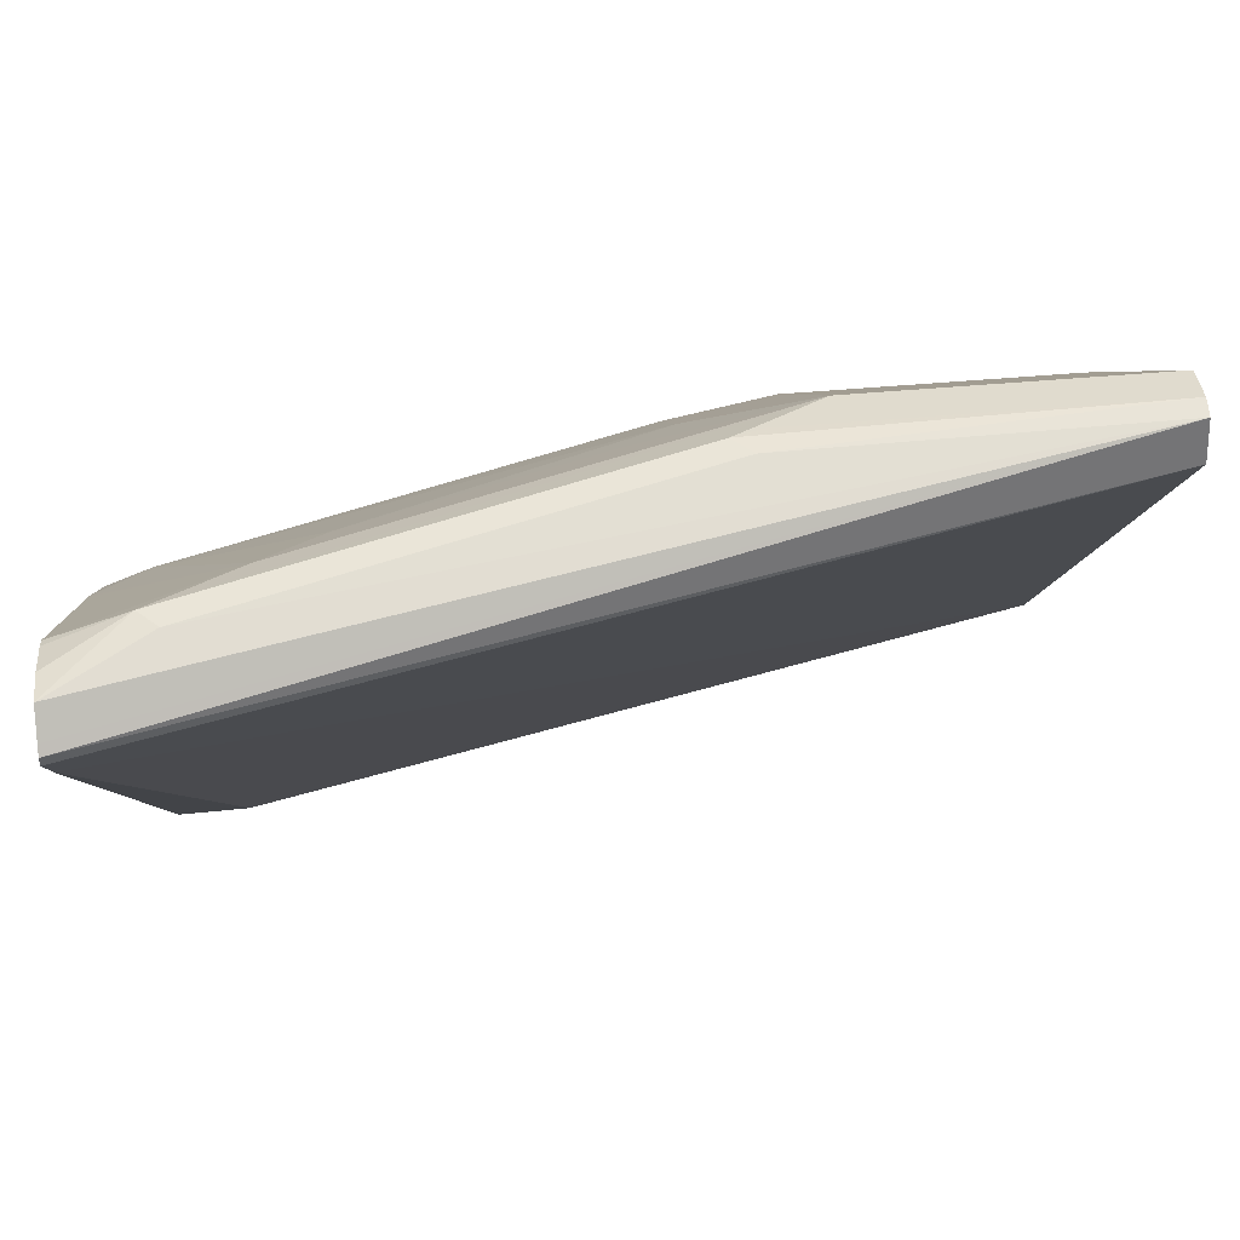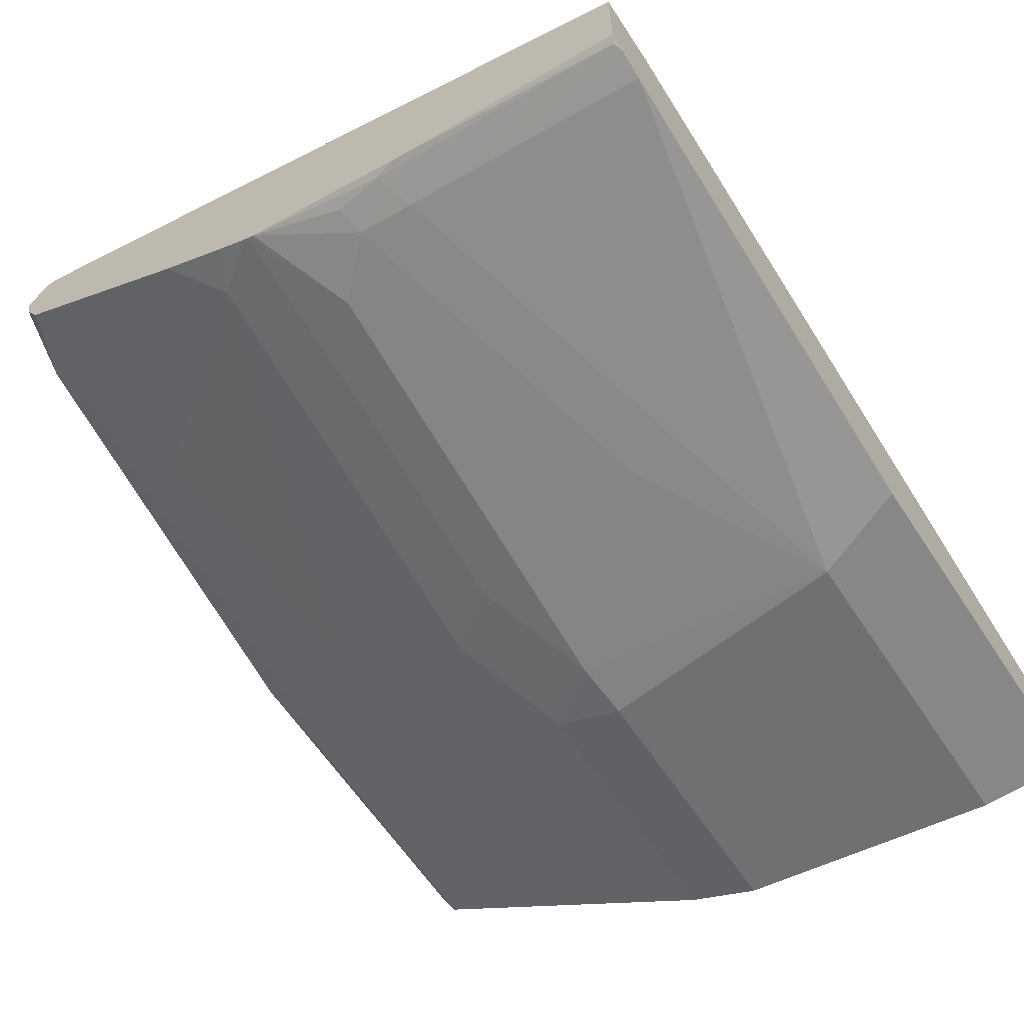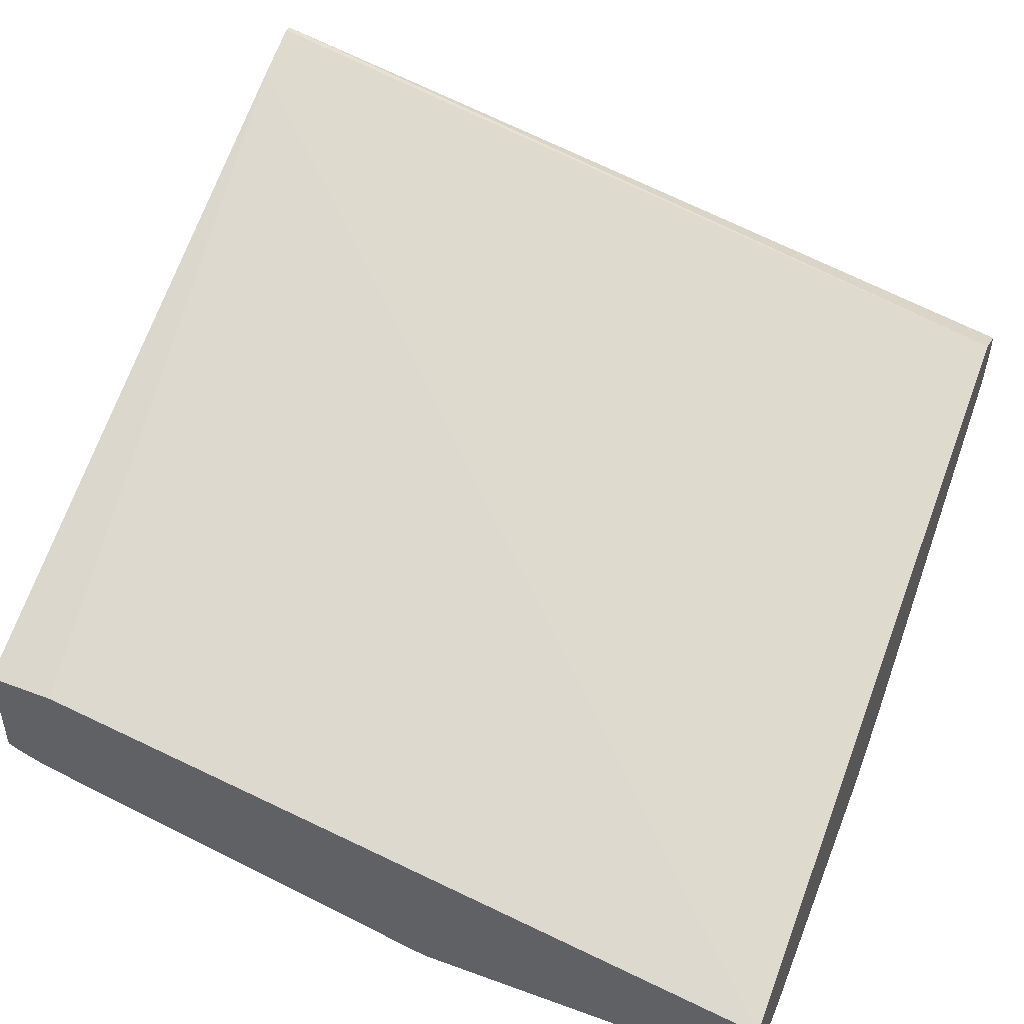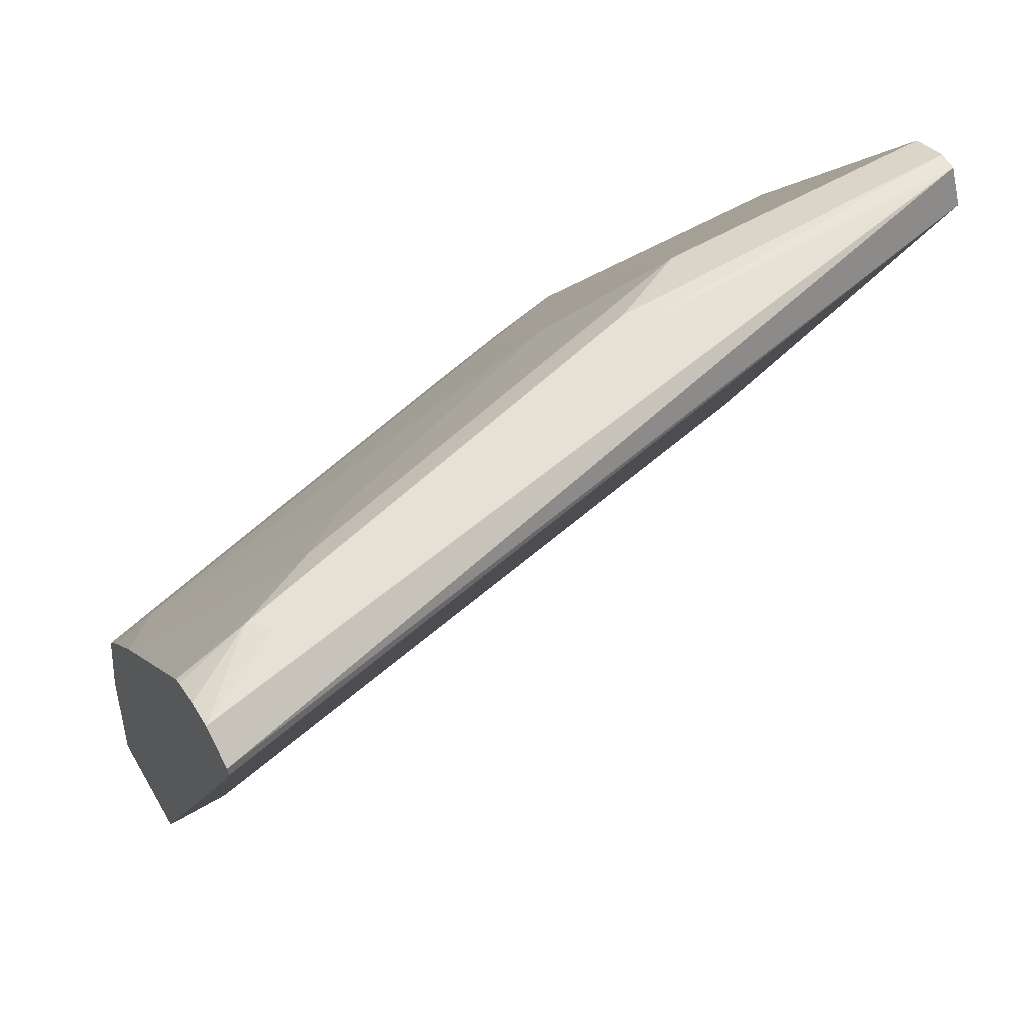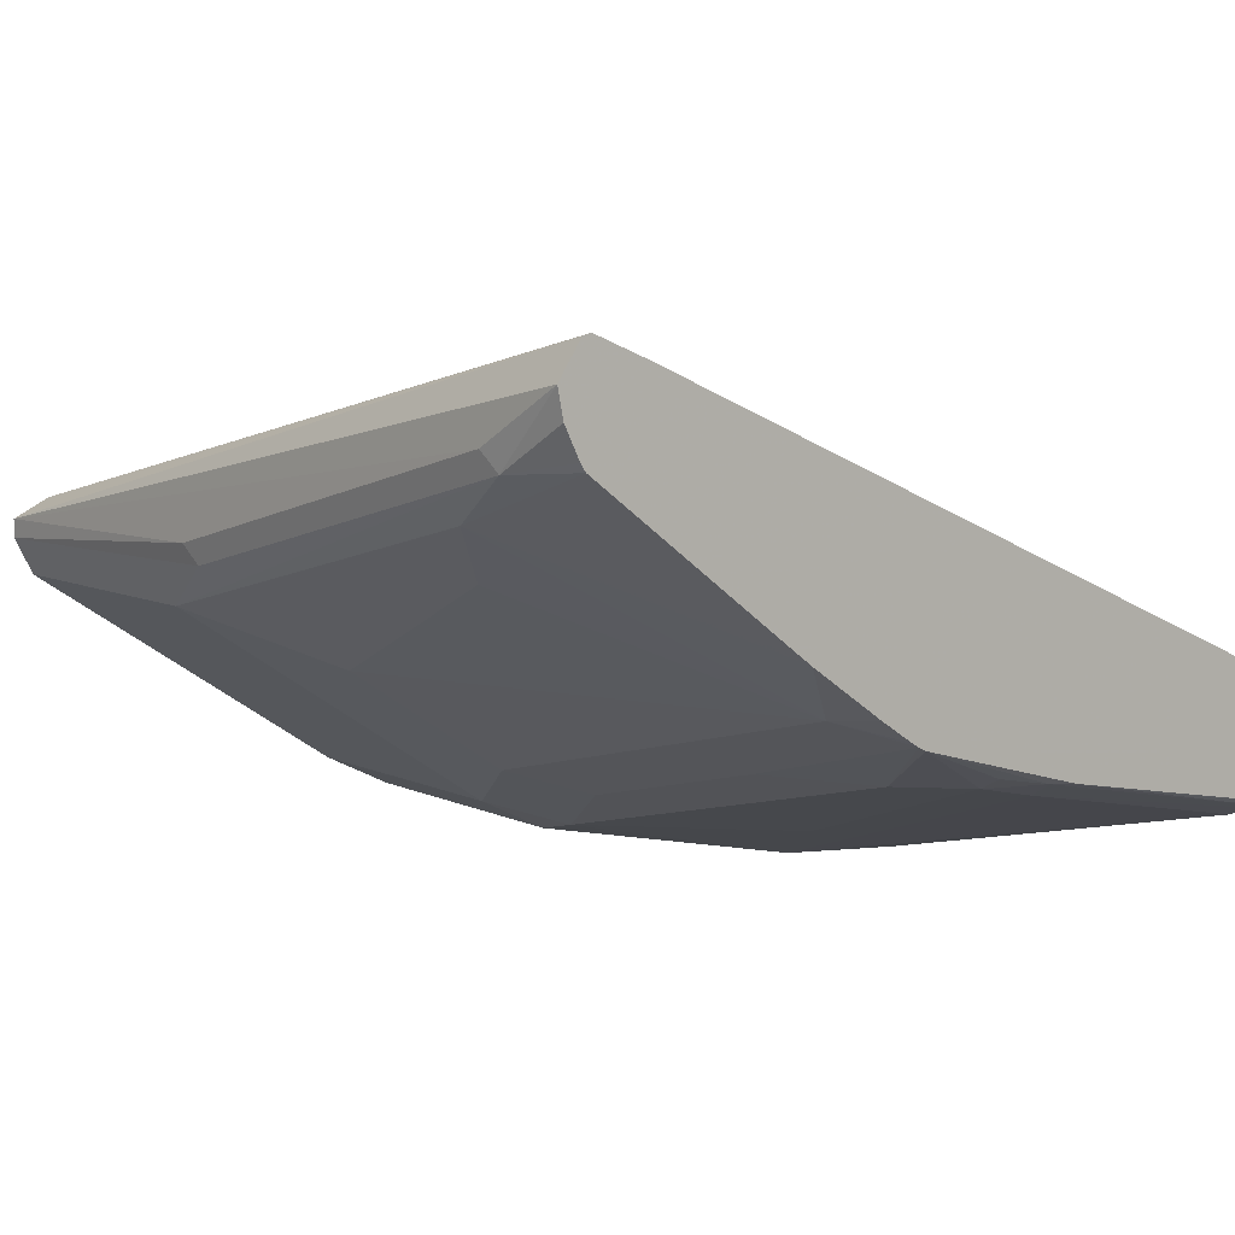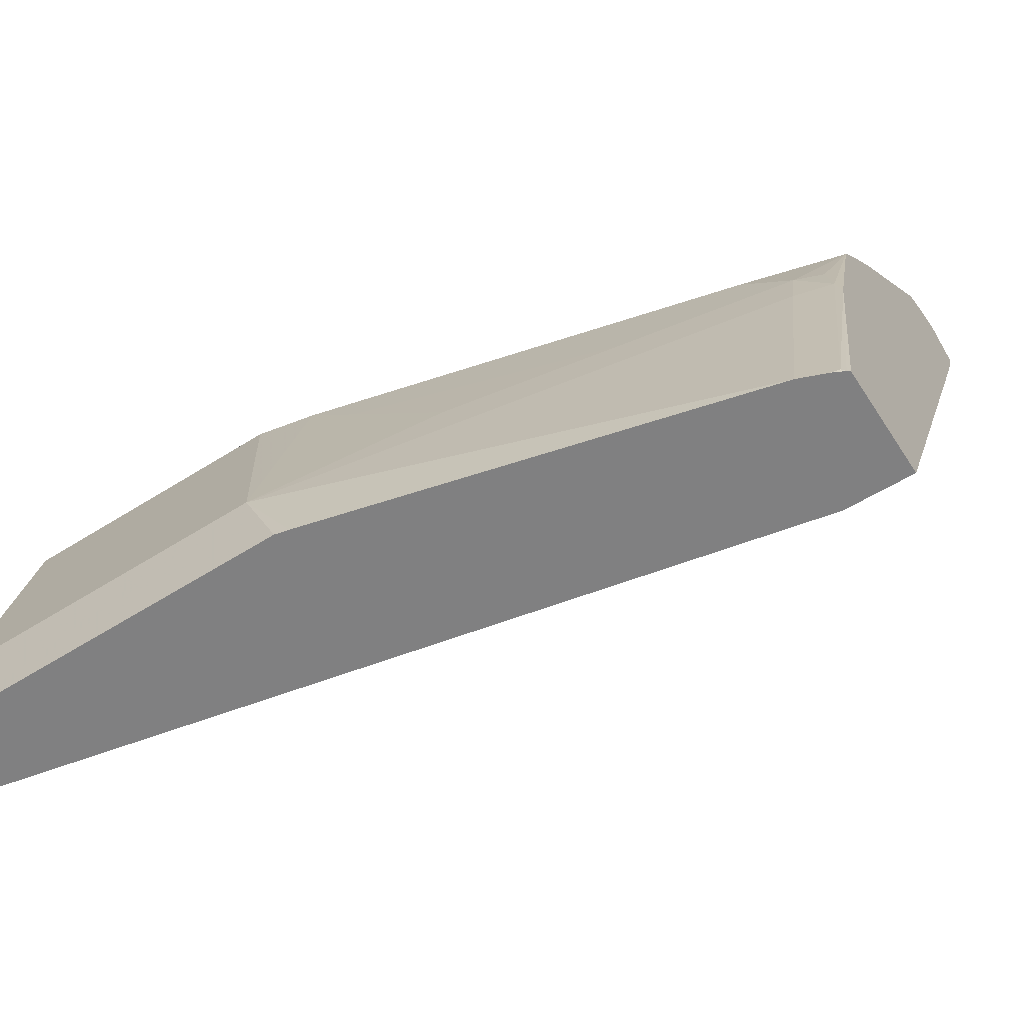
<metadata>
{"format":"obj","ext":"obj","renderer":"f3d","projection":"perspective","resolution":1024,"background":"white","views":[{"elev":61.0,"azim":-4.8,"up":"+Y"},{"elev":-62.5,"azim":-56.6,"up":"+Z"},{"elev":47.5,"azim":22.3,"up":"+Z"},{"elev":59.7,"azim":-30.1,"up":"+Y"},{"elev":8.3,"azim":-128.2,"up":"+Z"},{"elev":-60.2,"azim":-147.2,"up":"+Y"}]}
</metadata>
<code>
v -0.1285 0.455 -0.8162
v 0.001281 0.4515 -0.8197
v 0.001281 0.4515 -0.8267
v -0.1355 0.4533 -0.8232
v -0.2119 0.455 -0.7954
v -0.2952 0.455 -0.7746
v 0.001281 0.4376 -0.8128
v -0.3292 0.4534 -0.7553
v -0.3292 0.4472 -0.746
v -0.3292 0.4451 -0.7428
v 0.001281 0.4446 -0.8406
v -0.1251 0.4515 -0.8267
v -0.1042 0.4446 -0.8406
v -0.3022 0.4533 -0.7815
v 0.001281 0.1513 -0.9277
v -0.3292 0.4419 -0.742
v -0.3292 0.4211 -0.7503
v -0.3292 0.4513 -0.7656
v 0.001281 0.3195 -0.9239
v -0.1042 0.3195 -0.9239
v -0.1459 0.3404 -0.903
v -0.1459 0.4029 -0.8614
v -0.1667 0.4237 -0.8406
v -0.2501 0.4237 -0.8197
v -0.2709 0.4446 -0.7989
v -0.3292 0.4439 -0.7795
v -0.3292 0.4458 -0.7766
v 0.001281 0.1513 -0.9586
v -0.3025 0.1513 -0.8652
v -0.3292 0.1513 -0.8647
v 0.001281 0.2926 -0.9374
v -0.1042 0.2918 -0.9378
v -0.1251 0.2944 -0.9326
v -0.1667 0.3152 -0.9117
v -0.2292 0.3404 -0.8822
v -0.3126 0.3404 -0.8614
v -0.3292 0.3612 -0.8406
v -0.3292 0.3646 -0.8381
v 0.001281 0.1876 -0.9586
v -0.1405 0.1513 -0.9586
v -0.3292 0.1513 -0.9083
v 0.001281 0.2918 -0.9378
v -0.1251 0.1876 -0.9586
v -0.1459 0.2736 -0.9326
v -0.2501 0.2527 -0.9117
v -0.2084 0.2944 -0.9117
v -0.2501 0.3152 -0.8909
v -0.3292 0.3175 -0.8697
v -0.3292 0.3206 -0.8679
v -0.3292 0.3328 -0.86
v -0.1459 0.1513 -0.9574
v -0.3292 0.2474 -0.8898
v -0.328 0.1513 -0.9092
v -0.2292 0.1513 -0.9366
v -0.3126 0.1513 -0.9158
v -0.3126 0.2501 -0.8961
v -0.1875 0.2319 -0.9326
v -0.3126 0.2736 -0.8909
v -0.2917 0.2944 -0.8909
v -0.3292 0.3146 -0.8711
v -0.3265 0.2571 -0.8892
v -0.3265 0.1528 -0.91
v -0.3234 0.1513 -0.9116
v -0.323 0.2761 -0.8857
f 25 37 38
f 33 45 46
f 33 44 45
f 32 39 43
f 32 42 39
f 32 43 33
f 34 46 59
f 31 42 32
f 28 43 39
f 28 40 43
f 25 38 26
f 33 46 34
f 33 43 44
f 21 34 35
f 24 36 25
f 22 24 23
f 22 36 24
f 22 35 36
f 21 35 22
f 20 31 32
f 20 34 21
f 20 33 34
f 20 32 33
f 19 31 20
f 17 30 29
f 34 59 47
f 15 40 28
f 25 36 37
f 34 47 36
f 46 58 59
f 36 48 49
f 15 51 40
f 58 60 59
f 58 64 60
f 58 61 64
f 56 61 58
f 56 62 61
f 56 63 62
f 55 63 56
f 53 62 63
f 52 62 53
f 52 61 62
f 52 60 61
f 48 59 60
f 34 36 35
f 47 59 48
f 45 56 58
f 44 57 45
f 43 57 44
f 43 45 57
f 43 56 45
f 43 55 56
f 43 54 55
f 43 51 54
f 41 52 53
f 40 51 43
f 36 47 48
f 36 50 37
f 60 64 61
f 45 58 46
f 15 54 51
f 36 49 50
f 15 63 55
f 7 17 15
f 7 16 17
f 7 10 16
f 6 14 8
f 5 14 6
f 4 14 5
f 4 13 14
f 4 12 13
f 3 12 4
f 3 13 12
f 3 11 13
f 2 10 7
f 2 9 10
f 8 14 18
f 2 8 9
f 2 11 3
f 2 19 11
f 2 31 19
f 2 39 42
f 2 28 39
f 2 15 28
f 2 7 15
f 1 6 2
f 1 5 6
f 1 4 5
f 1 3 4
f 1 2 3
f 15 55 54
f 2 6 8
f 8 18 27
f 2 42 31
f 8 26 38
f 15 53 63
f 8 27 26
f 15 41 53
f 15 30 41
f 15 29 30
f 15 17 29
f 14 26 27
f 14 25 26
f 13 25 14
f 13 24 25
f 13 23 24
f 13 22 23
f 13 21 22
f 13 20 21
f 14 27 18
f 11 19 20
f 8 37 50
f 11 20 13
f 8 38 37
f 8 50 49
f 8 49 48
f 8 60 52
f 8 48 60
f 8 41 30
f 8 30 17
f 8 17 16
f 8 16 10
f 8 10 9
f 8 52 41

</code>
